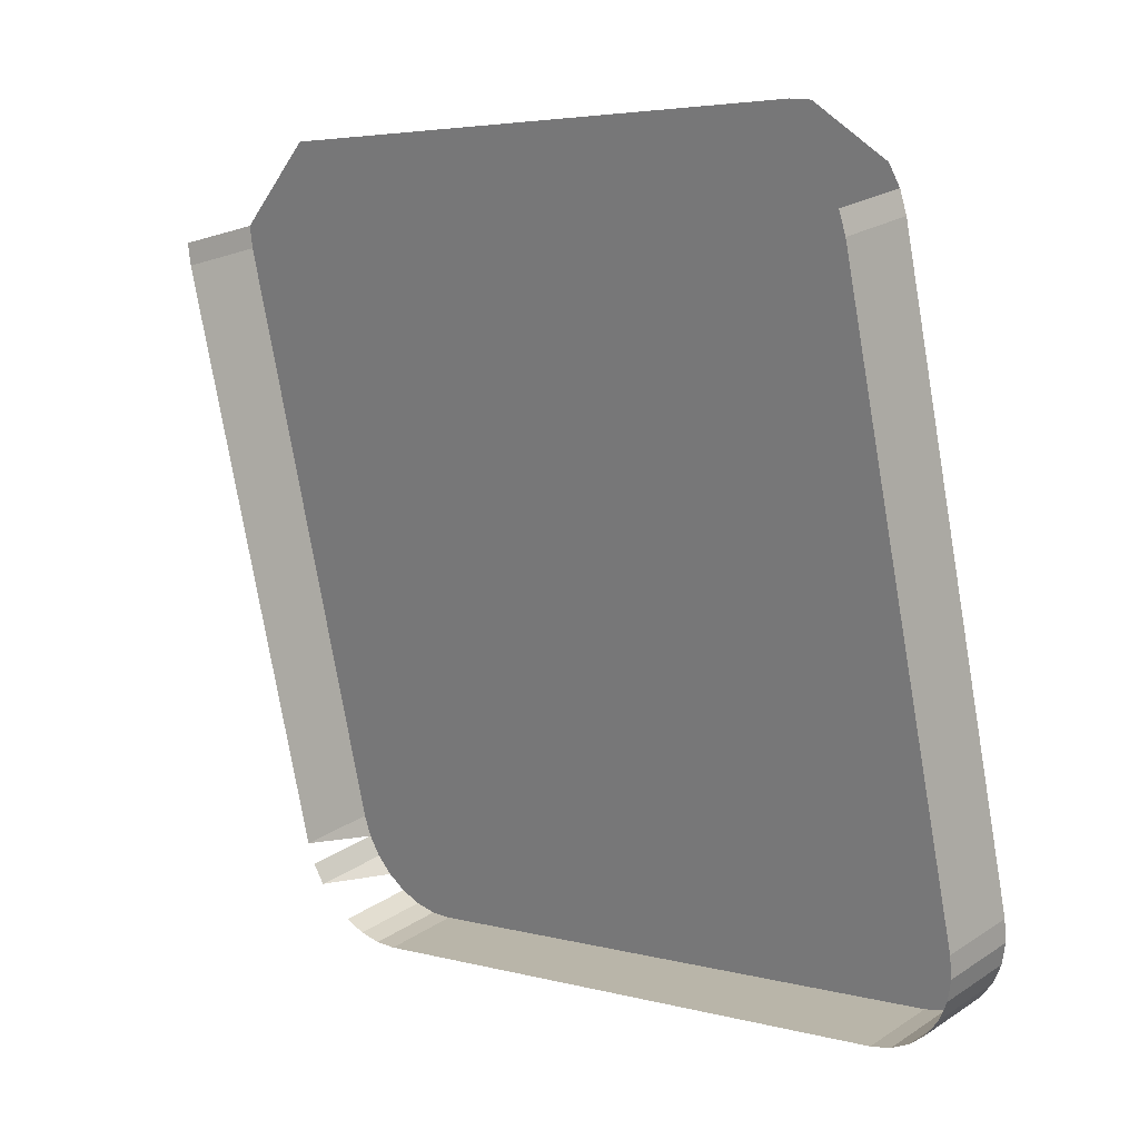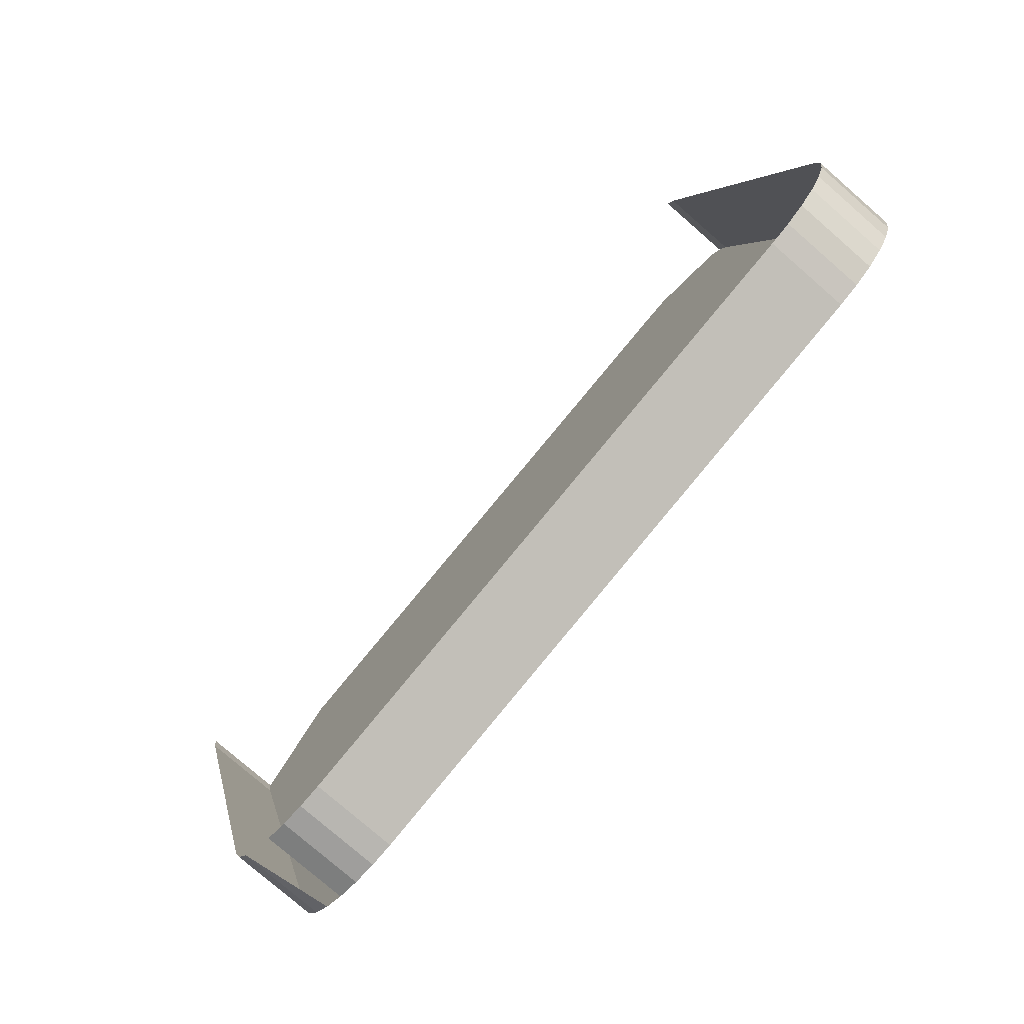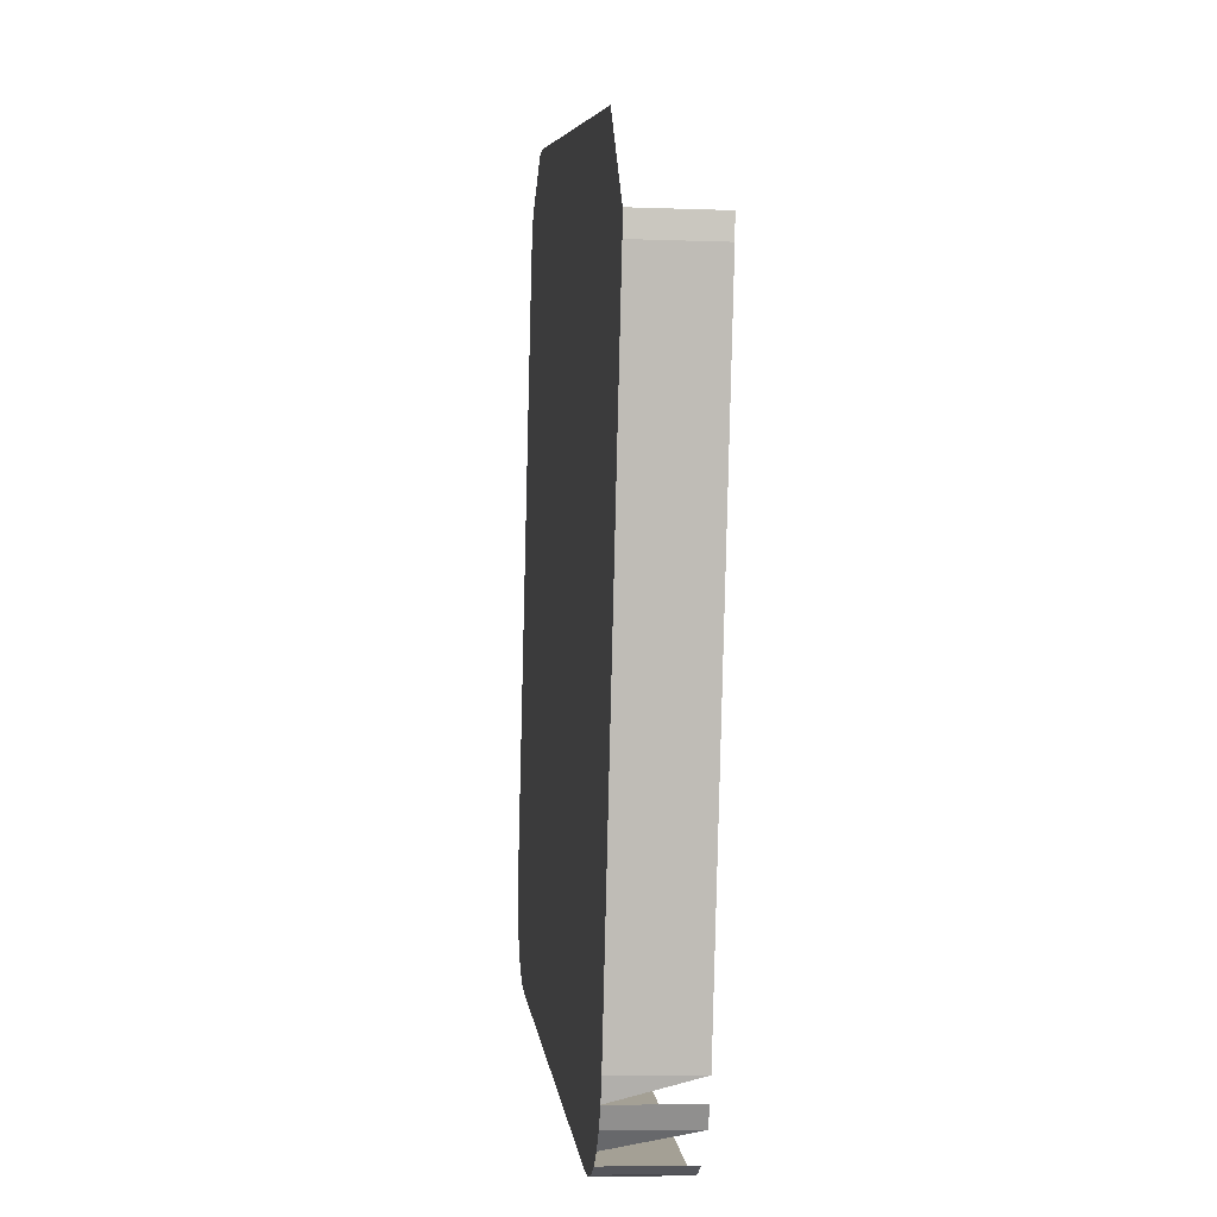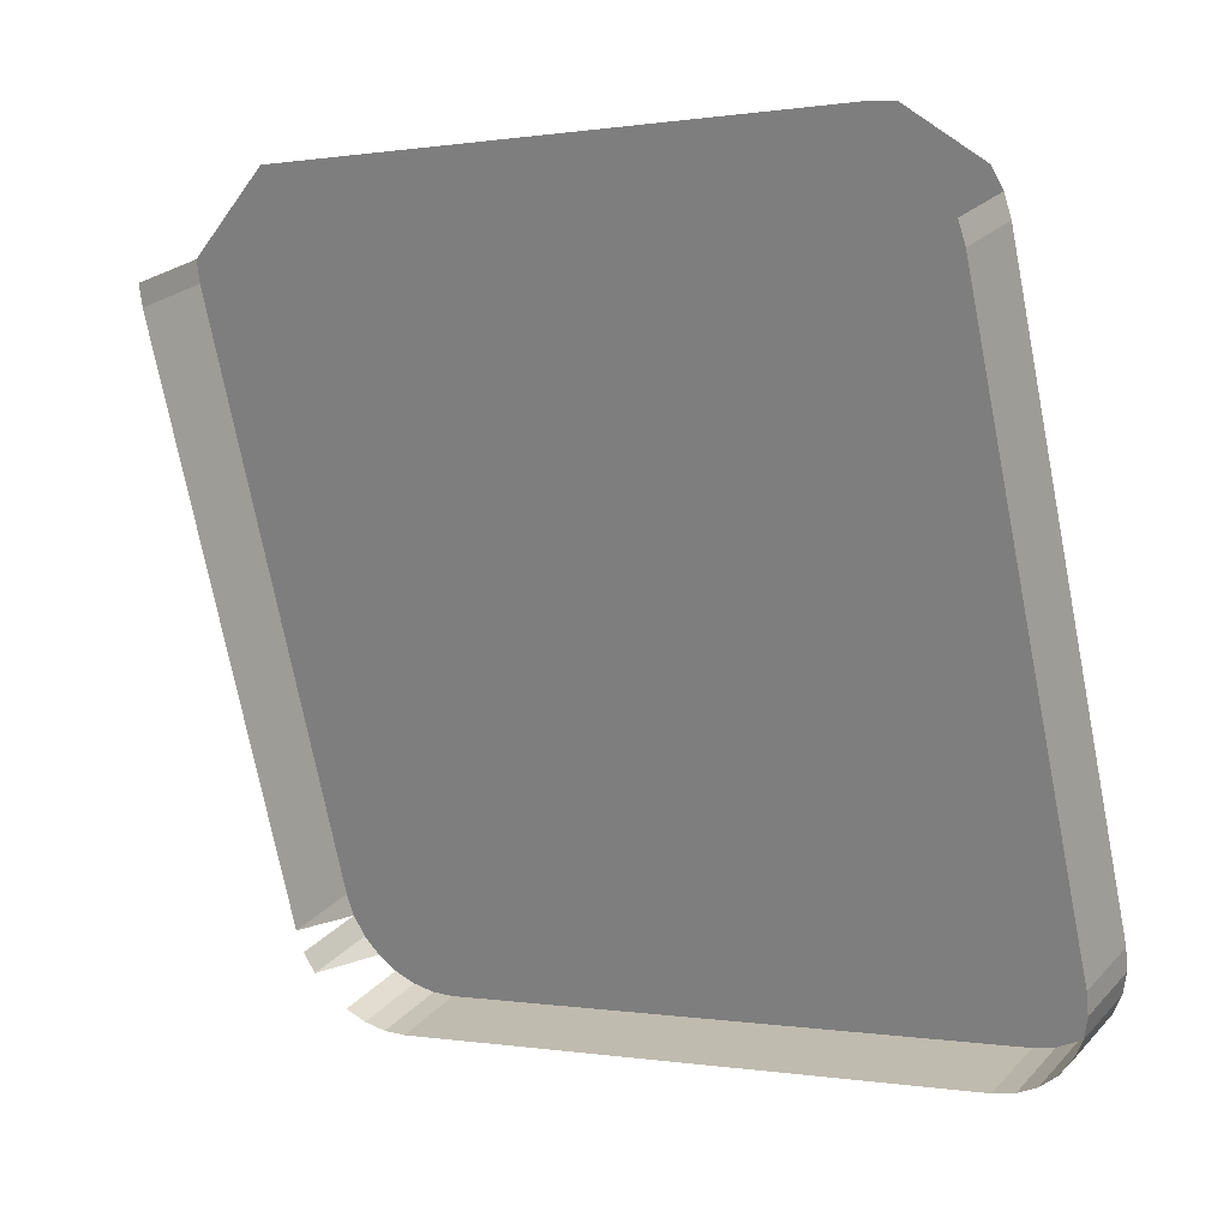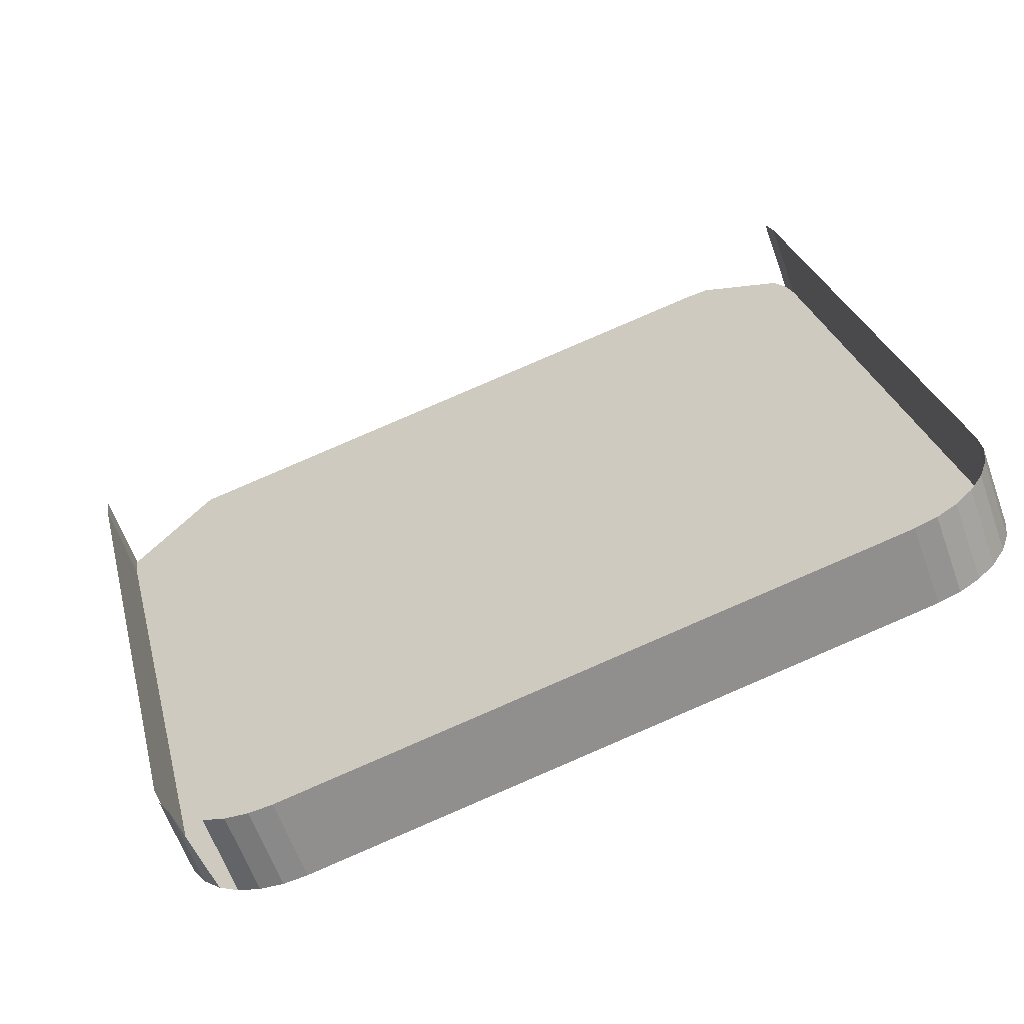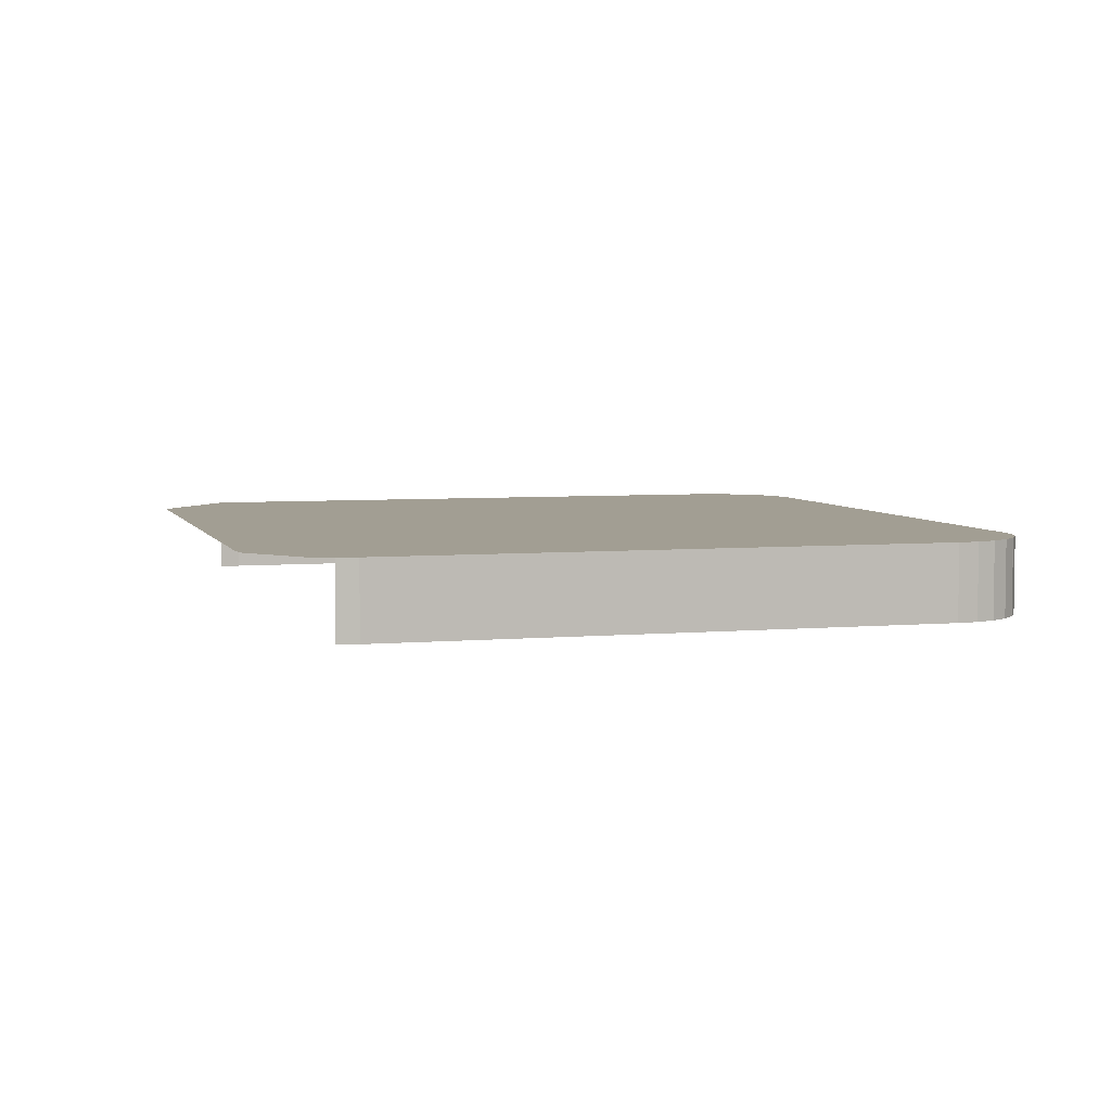
<metadata>
{"format":"obj","ext":"obj","renderer":"f3d","projection":"perspective","resolution":1024,"background":"white","views":[{"elev":23.0,"azim":-138.0,"up":"+Y"},{"elev":-76.3,"azim":-131.2,"up":"+Y"},{"elev":-7.4,"azim":83.8,"up":"+Y"},{"elev":24.2,"azim":-148.8,"up":"+Y"},{"elev":-60.7,"azim":-160.6,"up":"+Y"},{"elev":5.1,"azim":-118.9,"up":"+Z"}]}
</metadata>
<code>
o LM_GI_gi20_UnderPF
v -318.2 -336 -28.49
v -276.7 -339.6 -28.49
v -311.1 -331.6 -28.49
v -272.3 -346.6 -28.49
v -272.3 -346.6 -33.19
v -272.2 -345.3 -33.19
v -318.2 -336 -28.49
v -311.1 -331.6 -28.49
v -312.4 -331.5 -28.49
v -317.7 -334.8 -28.49
v -317.7 -334.8 -33.19
v -318.2 -336 -33.19
v -276.7 -339.6 -28.49
v -272.3 -346.6 -28.49
v -272.2 -345.3 -28.49
v -272.2 -345.3 -28.49
v -272.3 -346.6 -28.49
v -272.2 -345.3 -33.19
v -312.4 -331.5 -28.49
v -317 -333.7 -28.49
v -318.2 -336 -28.49
v -276.7 -339.6 -28.49
v -318.2 -336 -28.49
v -272.3 -346.6 -28.49
v -318.2 -336 -28.49
v -317.7 -334.8 -28.49
v -318.2 -336 -33.19
v -317 -333.7 -28.49
v -317.7 -334.8 -28.49
v -318.2 -336 -28.49
v -318.2 -336 -28.49
v -318.2 -336 -33.19
v -326.1 -370.4 -33.19
v -272.3 -346.6 -28.49
v -280.3 -381 -28.49
v -272.3 -346.6 -33.19
v -280.3 -381 -28.49
v -280.3 -381 -28.49
v -280.3 -381 -33.19
v -272.3 -346.6 -33.19
v -326.1 -370.4 -28.49
v -318.2 -336 -28.49
v -326.1 -370.4 -33.19
v -326.1 -370.4 -28.49
v -326.1 -370.4 -28.49
v -326.1 -370.4 -33.19
v -326.3 -371.7 -33.19
v -280.3 -381 -28.49
v -280.7 -382.3 -28.49
v -280.3 -381 -33.19
v -281.4 -383.4 -28.49
v -281.4 -383.4 -33.19
v -280.7 -382.3 -33.19
v -326.3 -371.7 -28.49
v -326.3 -371.7 -33.19
v -326.1 -373.1 -33.19
v -280.7 -382.3 -28.49
v -281.4 -383.4 -28.49
v -280.7 -382.3 -33.19
v -326.3 -371.7 -28.49
v -326.1 -370.4 -28.49
v -326.3 -371.7 -33.19
v -326.1 -373.1 -28.49
v -326.1 -373.1 -33.19
v -325.7 -374.3 -33.19
v -281.4 -383.4 -28.49
v -280.7 -382.3 -28.49
v -280.3 -381 -28.49
v -281.4 -383.4 -28.49
v -282.4 -384.3 -28.49
v -281.4 -383.4 -33.19
v -326.1 -373.1 -28.49
v -326.3 -371.7 -28.49
v -326.1 -373.1 -33.19
v -325.7 -374.3 -28.49
v -325.7 -374.3 -33.19
v -325 -375.4 -33.19
v -284.7 -385.4 -28.49
v -284.7 -385.4 -33.19
v -283.5 -385 -33.19
v -321.7 -377.5 -28.49
v -280.3 -381 -28.49
v -326.1 -370.4 -28.49
v -286 -385.6 -28.49
v -281.4 -383.4 -28.49
v -280.3 -381 -28.49
v -286 -385.6 -28.49
v -286 -385.6 -33.19
v -284.7 -385.4 -33.19
v -325.7 -374.3 -28.49
v -326.1 -373.1 -28.49
v -325.7 -374.3 -33.19
v -325 -375.4 -28.49
v -325 -375.4 -33.19
v -324.1 -376.4 -33.19
v -287.3 -385.4 -28.49
v -287.3 -385.4 -33.19
v -286 -385.6 -33.19
v -321.7 -377.5 -28.49
v -326.3 -371.7 -28.49
v -283.5 -385 -28.49
v -284.7 -385.4 -28.49
v -283.5 -385 -33.19
v -283.5 -385 -28.49
v -282.4 -384.3 -28.49
v -281.4 -383.4 -28.49
v -324.1 -376.4 -28.49
v -324.1 -376.4 -33.19
v -323 -377.1 -33.19
v -321.7 -377.5 -28.49
v -321.7 -377.5 -33.19
v -287.3 -385.4 -33.19
v -280.3 -381 -28.49
v -287.3 -385.4 -28.49
v -286 -385.6 -28.49
v -325 -375.4 -28.49
v -325.7 -374.3 -28.49
v -325 -375.4 -33.19
v -323 -377.1 -28.49
v -323 -377.1 -33.19
v -321.7 -377.5 -33.19
v -324.1 -376.4 -28.49
v -326.1 -373.1 -28.49
v -284.7 -385.4 -28.49
v -286 -385.6 -28.49
v -284.7 -385.4 -33.19
v -284.7 -385.4 -28.49
v -280.3 -381 -28.49
v -321.7 -377.5 -28.49
v -287.3 -385.4 -28.49
v -286 -385.6 -28.49
v -286 -385.6 -28.49
v -324.1 -376.4 -28.49
v -325 -375.4 -28.49
v -324.1 -376.4 -33.19
v -287.3 -385.4 -28.49
v -324.1 -376.4 -28.49
v -326.1 -373.1 -28.49
v -325.7 -374.3 -28.49
v -323 -377.1 -28.49
v -321.7 -377.5 -28.49
v -323 -377.1 -28.49
v -321.7 -377.5 -33.19
v -325.7 -374.3 -28.49
v -325 -375.4 -28.49
v -324.1 -376.4 -28.49
v -323 -377.1 -28.49
f 3 2 1
f 6 5 4
f 9 8 7
f 12 11 10
f 15 14 13
f 18 17 16
f 21 20 19
f 24 23 22
f 27 26 25
f 30 29 28
f 33 32 31
f 36 35 34
f 14 37 30
f 40 39 38
f 43 42 41
f 44 30 37
f 47 46 45
f 50 49 48
f 53 52 51
f 56 55 54
f 59 58 57
f 62 61 60
f 65 64 63
f 68 67 66
f 71 70 69
f 74 73 72
f 77 76 75
f 80 79 78
f 83 82 81
f 86 85 84
f 89 88 87
f 92 91 90
f 95 94 93
f 98 97 96
f 100 44 99
f 103 102 101
f 106 105 104
f 109 108 107
f 112 111 110
f 115 114 113
f 118 117 116
f 121 120 119
f 123 100 122
f 126 125 124
f 104 127 106
f 130 129 128
f 98 96 131
f 127 132 106
f 135 134 133
f 112 110 136
f 139 138 137
f 99 122 100
f 109 107 140
f 143 142 141
f 146 145 144
f 99 147 122

</code>
